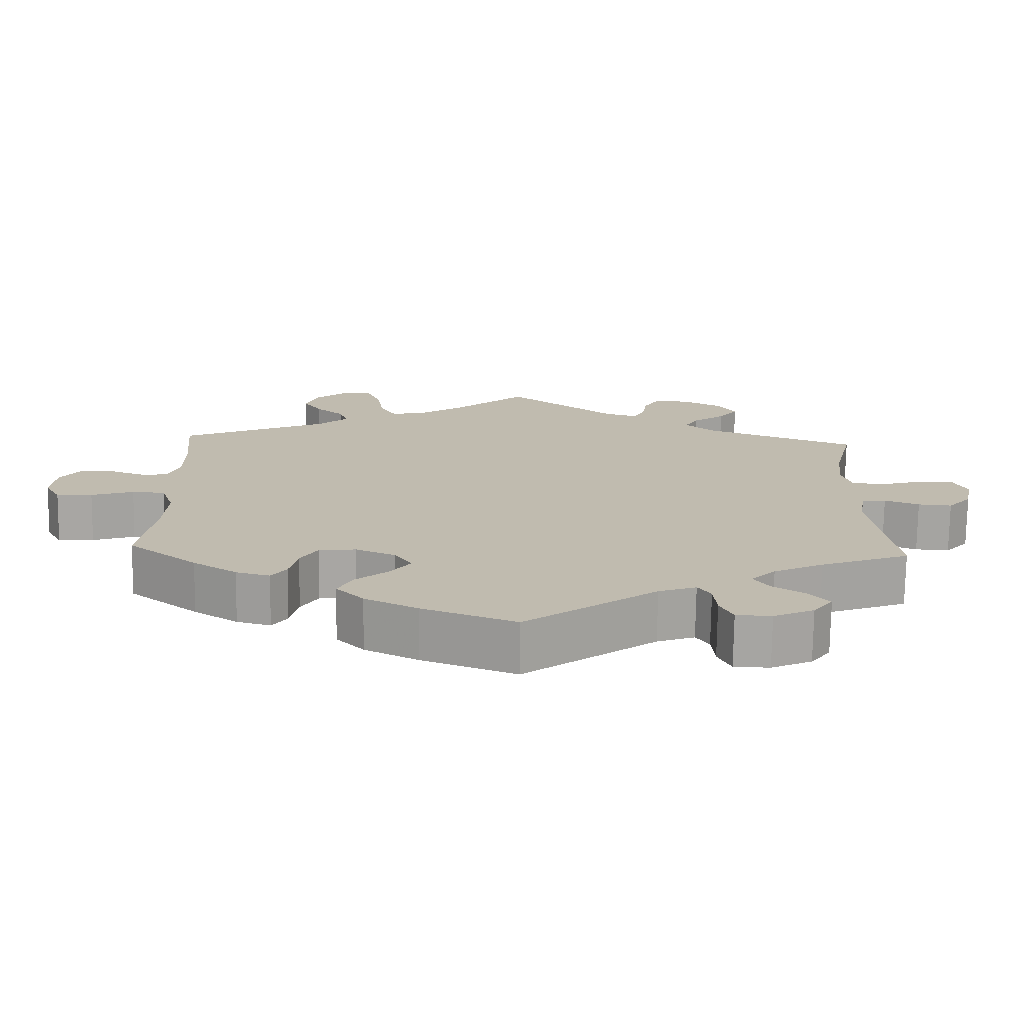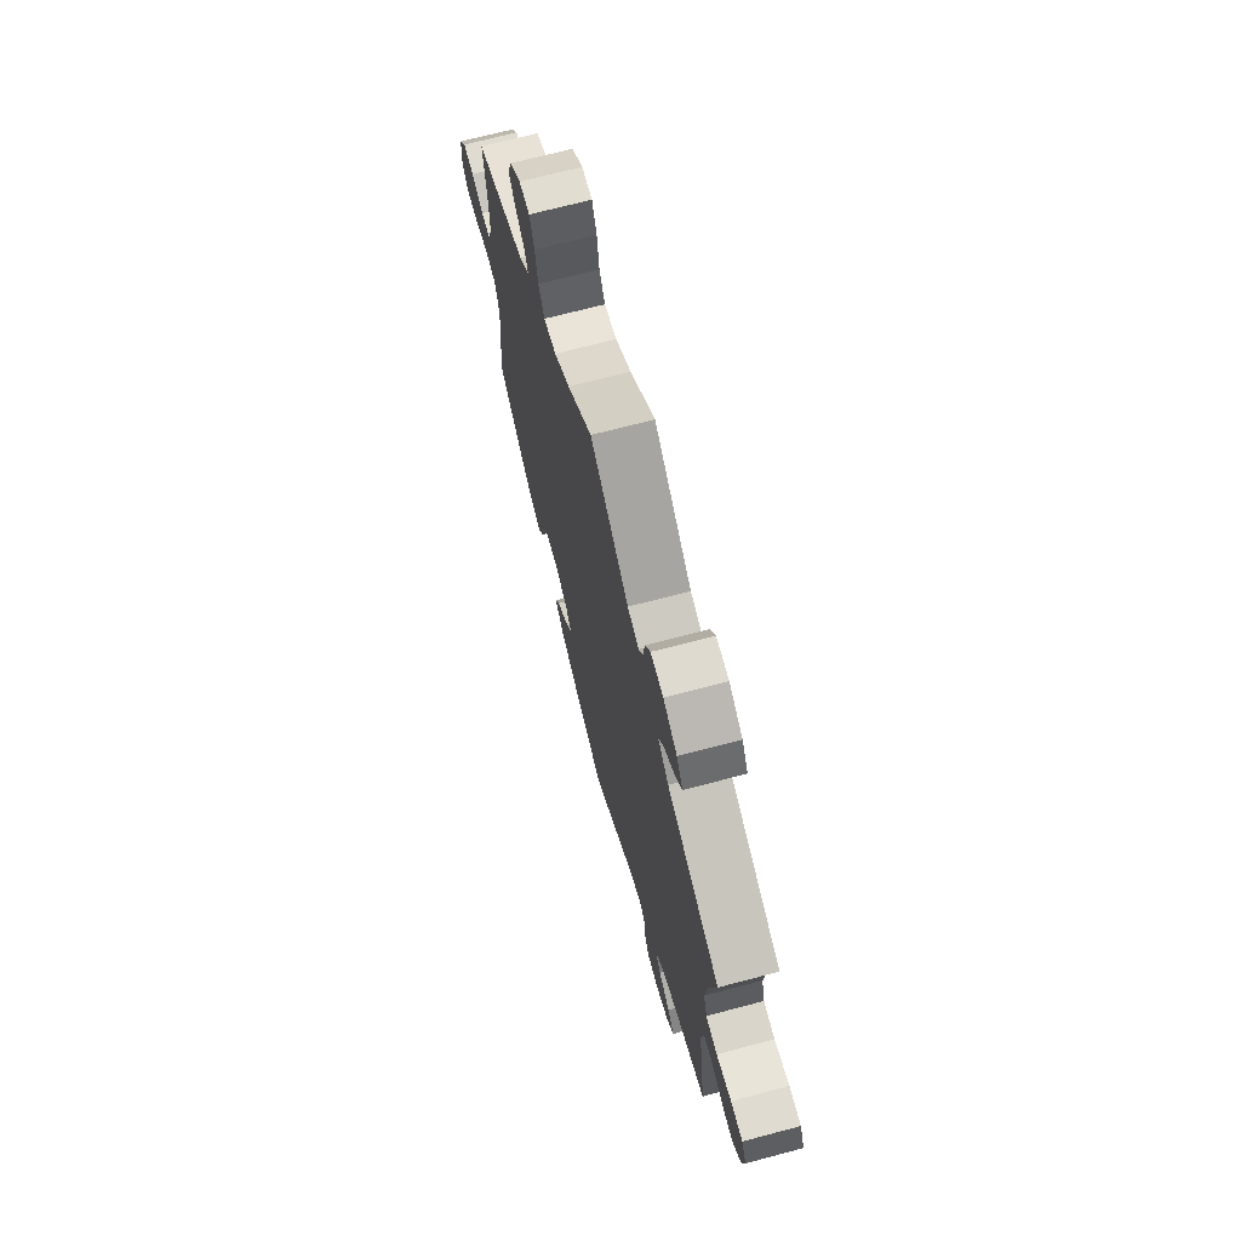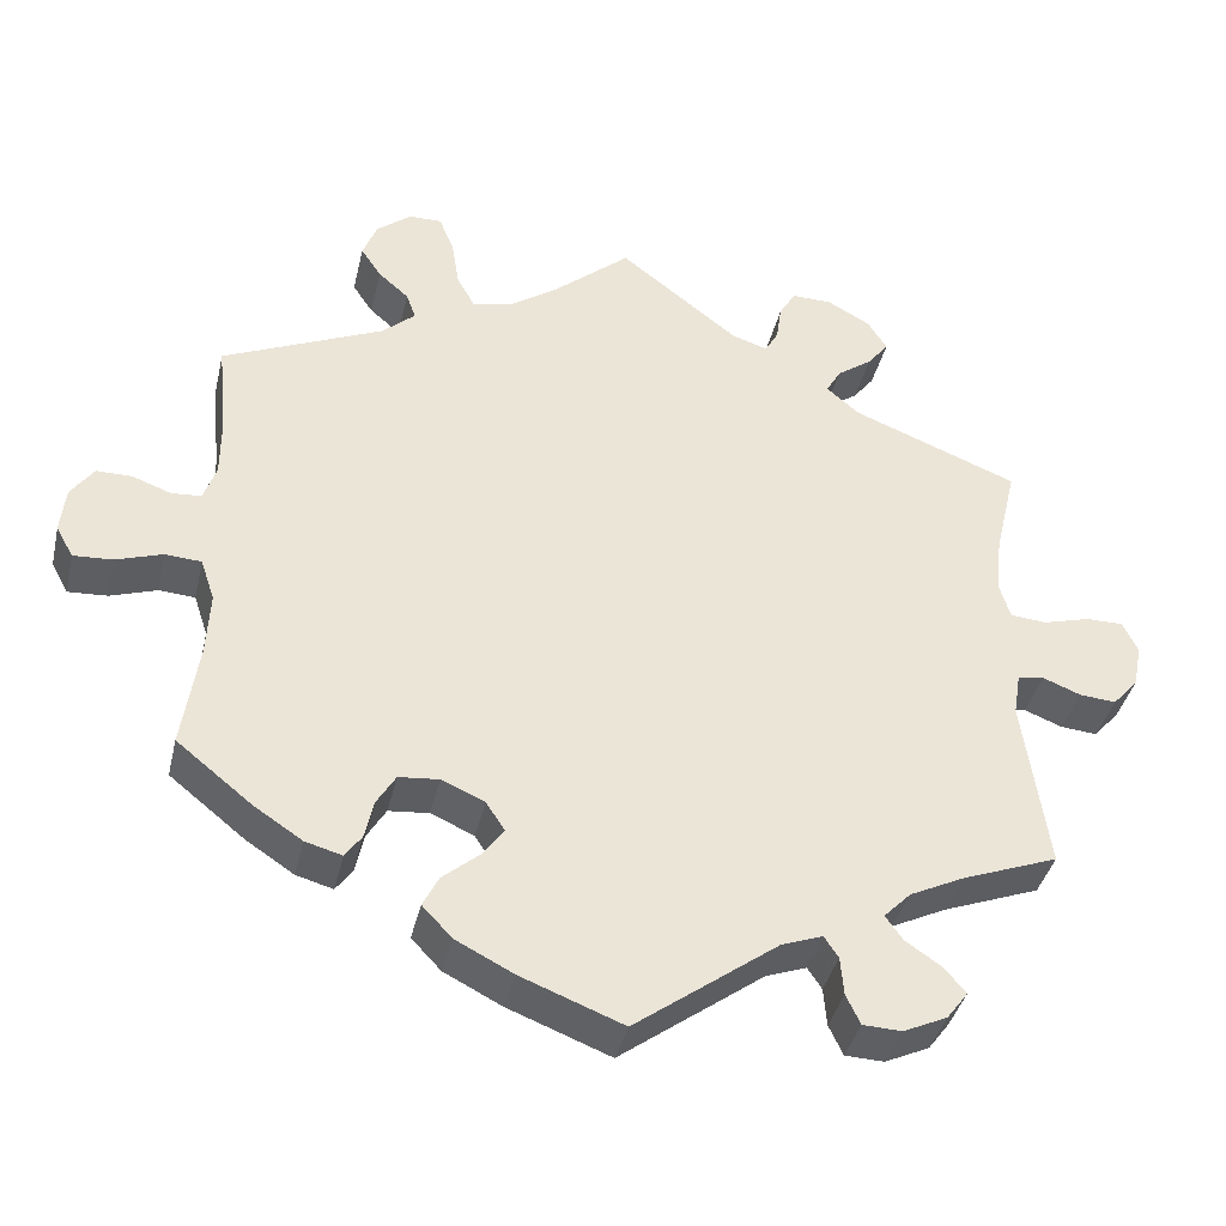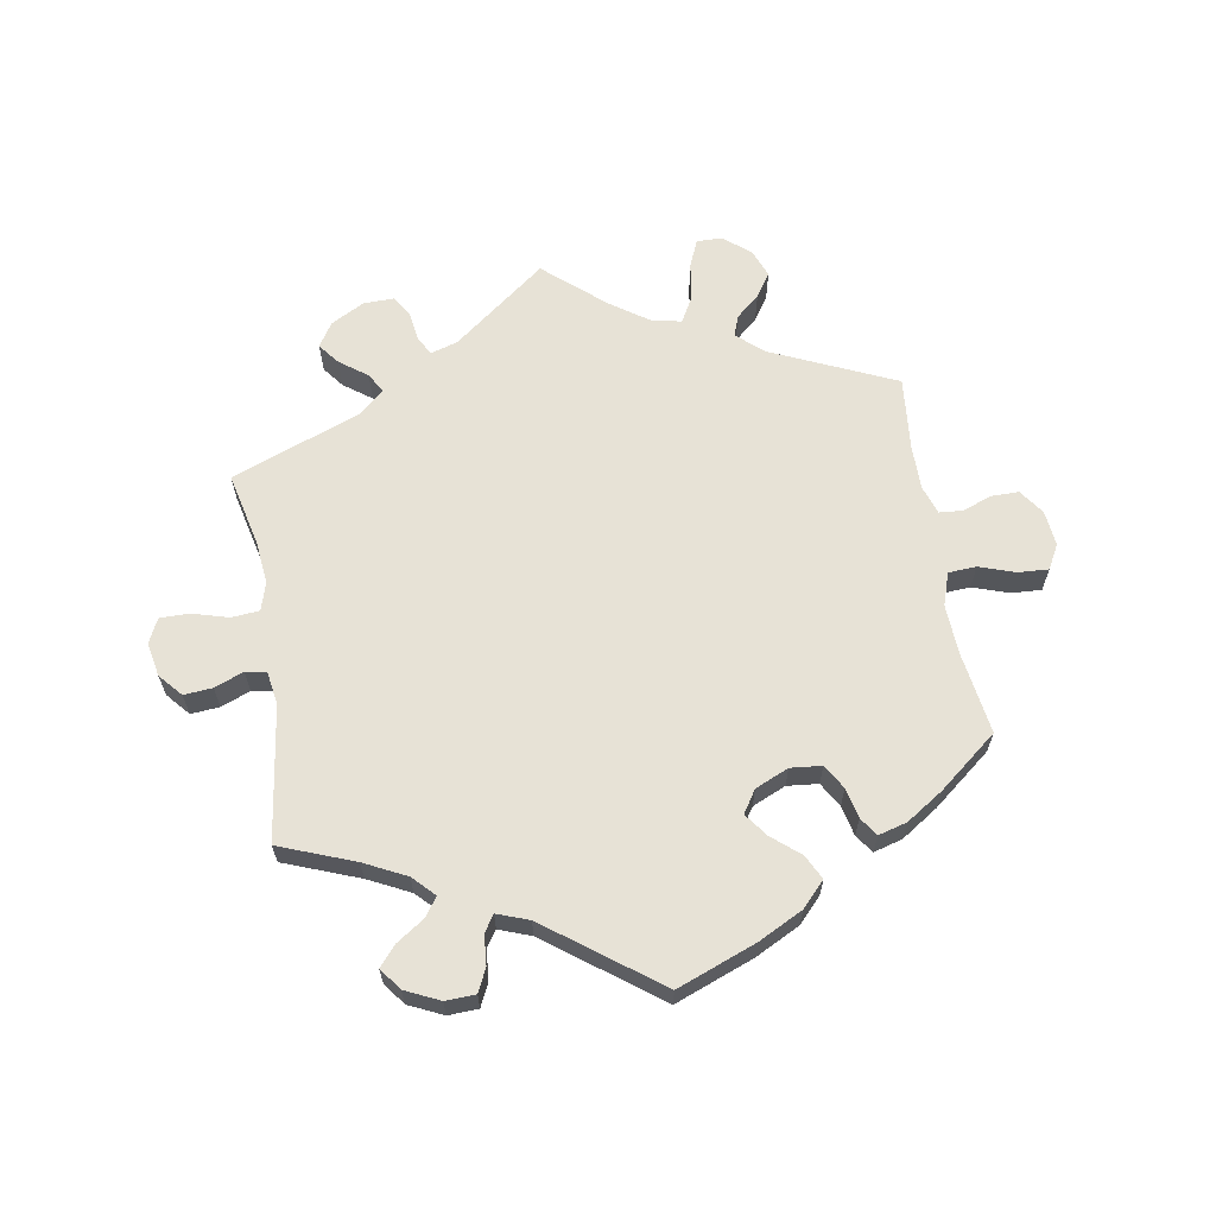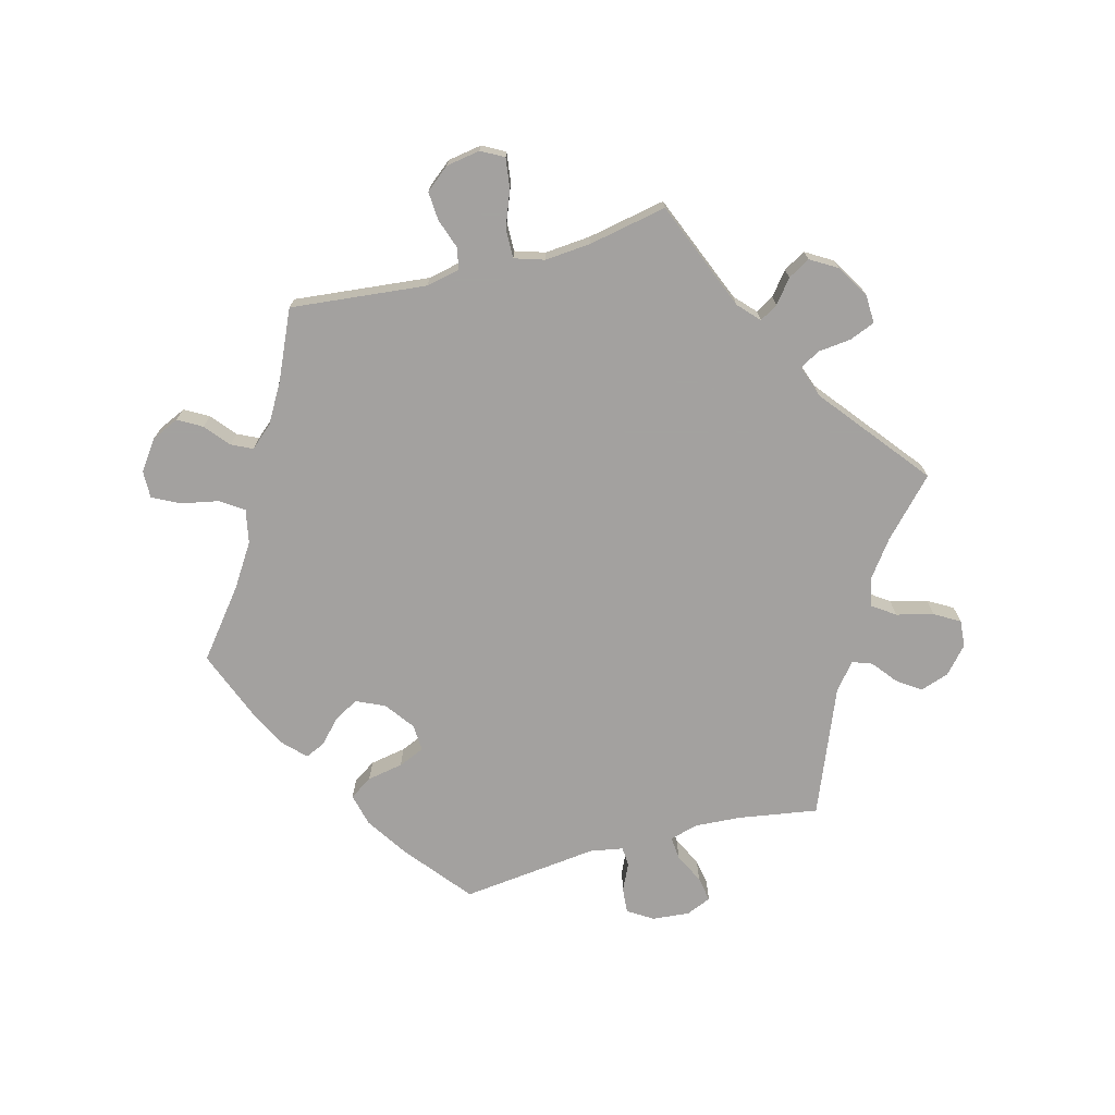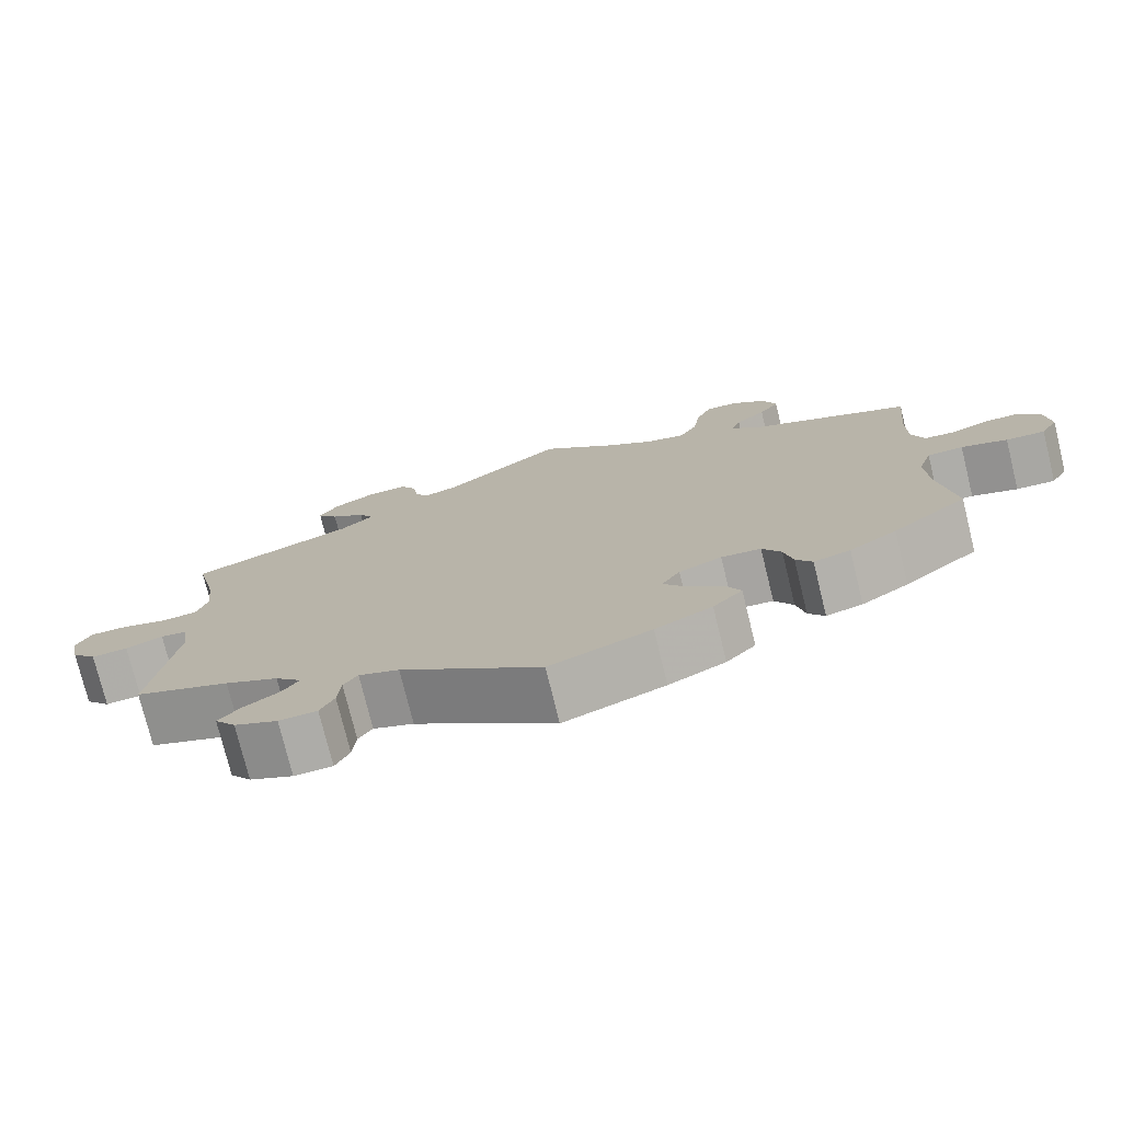
<metadata>
{"format":"obj","ext":"obj","renderer":"f3d","projection":"perspective","resolution":1024,"background":"white","views":[{"elev":-74.0,"azim":-0.8,"up":"+Z"},{"elev":69.8,"azim":75.2,"up":"+Z"},{"elev":-39.4,"azim":-13.0,"up":"+Z"},{"elev":63.5,"azim":170.5,"up":"+Y"},{"elev":-72.3,"azim":-15.1,"up":"+Y"},{"elev":-75.9,"azim":-166.2,"up":"+Z"}]}
</metadata>
<code>
v -0.203 0.07 -0.533
v 0.215 0.07 0.517
v 0.345 0.07 -0.391
v 0.549 0.07 -0.027
v 0.252 0.07 -0.493
v -0.312 0.07 -0.41
v -0.333 0.07 -0.44
v 0.256 0.07 -0.542
v 0.561 0.07 0.067
v -0.525 0.07 0.114
v 0.198 0.07 0.487
v -0.686 0.07 -0.058
v 0 0.07 -0.62
v 0.333 0.07 -0.457
v -0.579 0.07 0.064
v 0.182 0.07 -0.485
v -0.367 0.07 0.547
v 0 0.07 0.62
v -0.241 0.07 -0.493
v -0.221 0.07 -0.453
v 0.597 0.07 -0.046
v 0.302 0.07 0.462
v -0.577 0.07 -0.035
v -0.305 0.07 0.63
v -0.537 0.07 -0.31
v -0.147 0.07 -0.376
v -0.302 0.07 0.474
v -0.277 0.07 -0.32
v -0.537 0.07 0.31
v 0.325 0.07 0.393
v 0.222 0.07 0.565
v 0.515 0.07 0.071
v 0.669 0.07 0.084
v -0.263 0.07 0.631
v -0.226 0.07 -0.315
v -0.531 0.07 -0.038
v 0.283 0.07 0.429
v -0.349 0.07 0.594
v 0.374 0.07 0.53
v 0.379 0.07 -0.488
v 0.406 0.07 -0.52
v 0.501 0.07 0.118
v -0.234 0.07 0.522
v -0.513 0.07 -0.092
v 0.294 0.07 0.6
v 0.621 0.07 0.084
v -0.628 0.07 0.082
v -0.708 0.07 -0.018
v 0.537 0.07 -0.31
v 0.311 0.07 -0.426
v -0.541 0.07 0.067
v 0.537 0.07 0.31
v -0.099 0.07 0.534
v -0.341 0.07 0.508
v -0.517 0.07 -0.174
v 0.515 0.07 -0.033
v 0.234 0.07 -0.466
v 0.323 0.07 -0.582
v -0.673 0.07 0.082
v -0.38 0.07 -0.427
v 0.379 0.07 -0.556
v -0.13 0.07 -0.57
v 0.509 0.07 0.19
v -0.175 0.07 -0.414
v 0.347 0.07 0.495
v 0.349 0.07 0.57
v -0.525 0.07 0.188
v 0.644 0.07 -0.05
v 0.274 0.07 -0.58
v -0.244 0.07 0.585
v -0.29 0.07 0.44
v -0.702 0.07 0.041
v -0.211 0.07 0.48
v 0.506 0.07 -0.088
v -0.636 0.07 -0.055
v -0.301 0.07 -0.36
v -0.171 0.07 -0.339
v 0.243 0.07 0.601
v 0.677 0.07 -0.012
v 0.414 0.07 -0.357
v -0.161 0.07 0.491
v -0.441 0.07 -0.387
v 0.153 0.07 0.501
v -0.332 0.07 0.402
v 0.688 0.07 0.044
v -0.203 -0 -0.533
v 0.215 -0 0.517
v 0.345 -0 -0.391
v 0.549 -0 -0.027
v 0.252 -0 -0.493
v -0.312 -0 -0.41
v -0.333 -0 -0.44
v 0.256 -0 -0.542
v 0.561 -0 0.067
v -0.525 -0 0.114
v 0.198 -0 0.487
v -0.686 -0 -0.058
v 0 -0 -0.62
v 0.333 -0 -0.457
v -0.579 -0 0.064
v 0.182 -0 -0.485
v -0.367 -0 0.547
v 0 -0 0.62
v -0.241 -0 -0.493
v -0.221 -0 -0.453
v 0.597 -0 -0.046
v 0.302 -0 0.462
v -0.577 -0 -0.035
v -0.305 -0 0.63
v -0.537 -0 -0.31
v -0.147 -0 -0.376
v -0.302 -0 0.474
v -0.277 -0 -0.32
v -0.537 -0 0.31
v 0.325 -0 0.393
v 0.222 -0 0.565
v 0.515 -0 0.071
v 0.669 -0 0.084
v -0.263 -0 0.631
v -0.226 -0 -0.315
v -0.531 -0 -0.038
v 0.283 -0 0.429
v -0.349 -0 0.594
v 0.374 -0 0.53
v 0.379 -0 -0.488
v 0.406 -0 -0.52
v 0.501 -0 0.118
v -0.234 -0 0.522
v -0.513 -0 -0.092
v 0.294 -0 0.6
v 0.621 -0 0.084
v -0.628 -0 0.082
v -0.708 -0 -0.018
v 0.537 -0 -0.31
v 0.311 -0 -0.426
v -0.541 -0 0.067
v 0.537 -0 0.31
v -0.099 -0 0.534
v -0.341 -0 0.508
v -0.517 -0 -0.174
v 0.515 -0 -0.033
v 0.234 -0 -0.466
v 0.323 -0 -0.582
v -0.673 -0 0.082
v -0.38 -0 -0.427
v 0.379 -0 -0.556
v -0.13 -0 -0.57
v 0.509 -0 0.19
v -0.175 -0 -0.414
v 0.347 -0 0.495
v 0.349 -0 0.57
v -0.525 -0 0.188
v 0.644 -0 -0.05
v 0.274 -0 -0.58
v -0.244 -0 0.585
v -0.29 -0 0.44
v -0.702 -0 0.041
v -0.211 -0 0.48
v 0.506 -0 -0.088
v -0.636 -0 -0.055
v -0.301 -0 -0.36
v -0.171 -0 -0.339
v 0.243 -0 0.601
v 0.677 -0 -0.012
v 0.414 -0 -0.357
v -0.161 -0 0.491
v -0.441 -0 -0.387
v 0.153 -0 0.501
v -0.332 -0 0.402
v 0.688 -0 0.044
f 30 52 63
f 37 30 63 42
f 66 39 65 22
f 66 22 37
f 45 66 37
f 2 31 78 45
f 11 2 45 37
f 83 11 37 42
f 53 18 83 42
f 24 34 70 43
f 24 43 73
f 38 24 73
f 27 54 17 38
f 27 38 73
f 71 27 73
f 84 71 73 81
f 67 29 84
f 10 67 84 81
f 72 59 47 15
f 72 15 51
f 48 72 51
f 23 75 12 48
f 36 23 48 51
f 44 36 51 10
f 60 82 25 55
f 60 55 44
f 76 6 7 60
f 28 76 60 44
f 35 28 44 10
f 1 19 20 64
f 1 64 26
f 16 13 62 1
f 57 16 1 26
f 58 69 8 5
f 58 5 57
f 61 58 57
f 14 40 41 61
f 50 14 61 57
f 3 50 57 26
f 74 49 80
f 56 74 80 3
f 79 68 21 4
f 33 85 79 4
f 9 46 33 4
f 32 9 4 56
f 77 35 10 81
f 26 77 81 53
f 56 3 26 53
f 42 32 56 53
f 148 137 115
f 127 148 115 122
f 107 150 124 151
f 122 107 151
f 122 151 130
f 130 163 116 87
f 122 130 87 96
f 127 122 96 168
f 127 168 103 138
f 128 155 119 109
f 158 128 109
f 158 109 123
f 123 102 139 112
f 158 123 112
f 158 112 156
f 166 158 156 169
f 169 114 152
f 166 169 152 95
f 100 132 144 157
f 136 100 157
f 136 157 133
f 133 97 160 108
f 136 133 108 121
f 95 136 121 129
f 140 110 167 145
f 129 140 145
f 145 92 91 161
f 129 145 161 113
f 95 129 113 120
f 149 105 104 86
f 111 149 86
f 86 147 98 101
f 111 86 101 142
f 90 93 154 143
f 142 90 143
f 142 143 146
f 146 126 125 99
f 142 146 99 135
f 111 142 135 88
f 165 134 159
f 88 165 159 141
f 89 106 153 164
f 89 164 170 118
f 89 118 131 94
f 141 89 94 117
f 166 95 120 162
f 138 166 162 111
f 138 111 88 141
f 138 141 117 127
f 63 148 127 42
f 42 127 117 32
f 32 117 94 9
f 9 94 131 46
f 46 131 118 33
f 33 118 170 85
f 85 170 164 79
f 79 164 153 68
f 68 153 106 21
f 21 106 89 4
f 4 89 141 56
f 56 141 159 74
f 74 159 134 49
f 49 134 165 80
f 80 165 88 3
f 3 88 135 50
f 50 135 99 14
f 14 99 125 40
f 40 125 126 41
f 41 126 146 61
f 61 146 143 58
f 58 143 154 69
f 69 154 93 8
f 8 93 90 5
f 5 90 142 57
f 57 142 101 16
f 16 101 98 13
f 13 98 147 62
f 62 147 86 1
f 1 86 104 19
f 19 104 105 20
f 20 105 149 64
f 64 149 111 26
f 26 111 162 77
f 77 162 120 35
f 35 120 113 28
f 28 113 161 76
f 76 161 91 6
f 6 91 92 7
f 7 92 145 60
f 60 145 167 82
f 82 167 110 25
f 25 110 140 55
f 55 140 129 44
f 44 129 121 36
f 36 121 108 23
f 23 108 160 75
f 75 160 97 12
f 12 97 133 48
f 48 133 157 72
f 72 157 144 59
f 59 144 132 47
f 47 132 100 15
f 15 100 136 51
f 51 136 95 10
f 10 95 152 67
f 67 152 114 29
f 29 114 169 84
f 84 169 156 71
f 71 156 112 27
f 27 112 139 54
f 54 139 102 17
f 17 102 123 38
f 38 123 109 24
f 24 109 119 34
f 34 119 155 70
f 70 155 128 43
f 43 128 158 73
f 73 158 166 81
f 81 166 138 53
f 53 138 103 18
f 18 103 168 83
f 83 168 96 11
f 11 96 87 2
f 2 87 116 31
f 31 116 163 78
f 78 163 130 45
f 45 130 151 66
f 66 151 124 39
f 39 124 150 65
f 65 150 107 22
f 22 107 122 37
f 37 122 115 30
f 30 115 137 52
f 52 137 148 63

</code>
